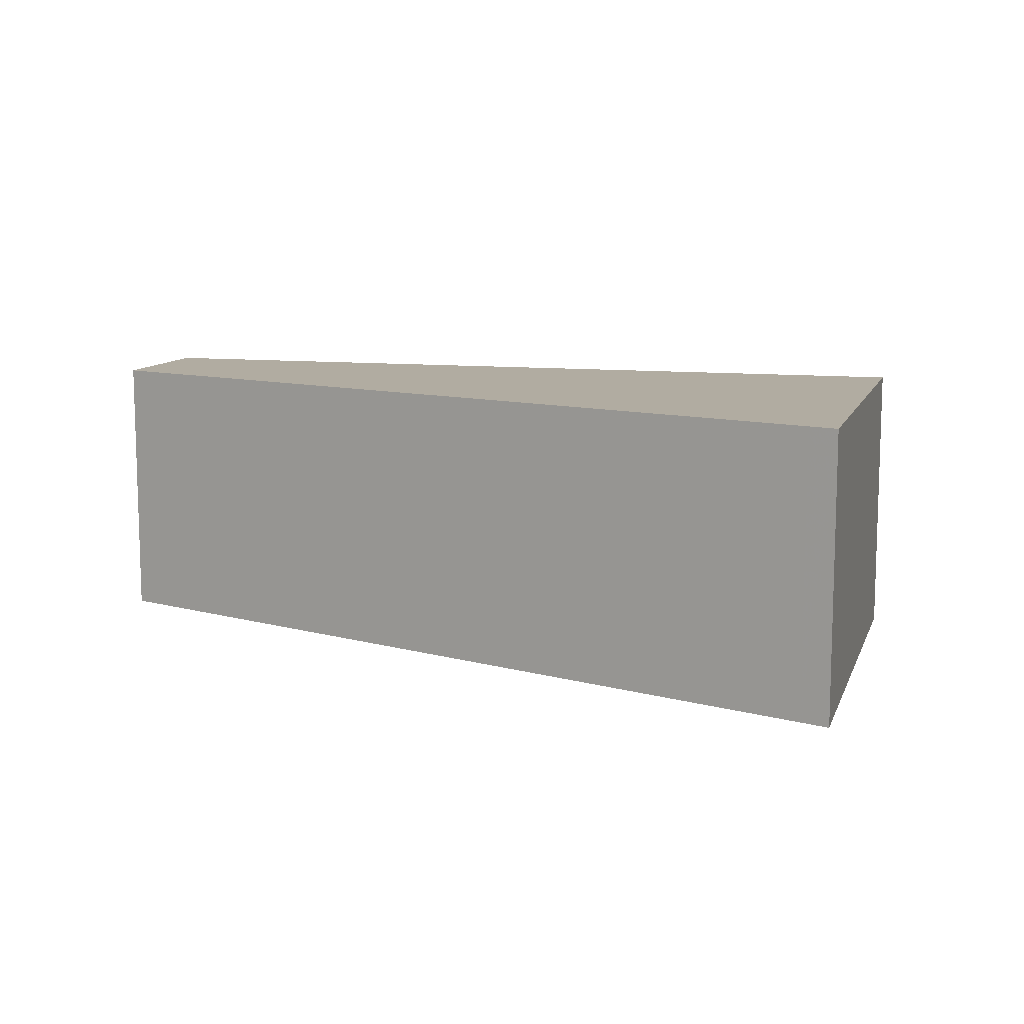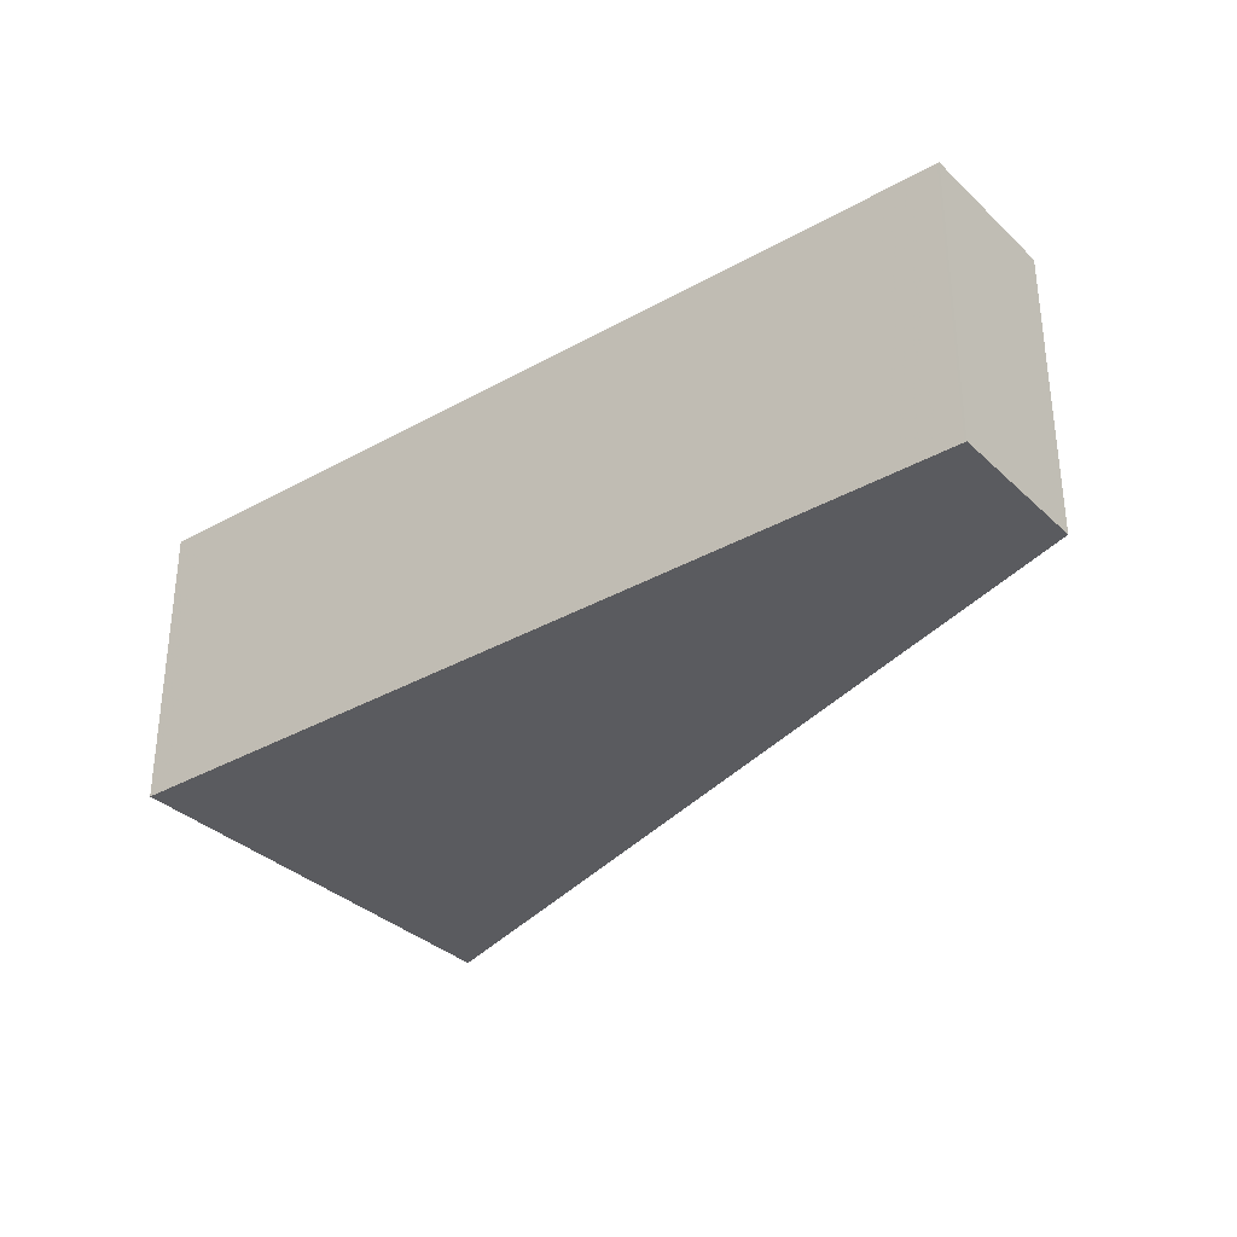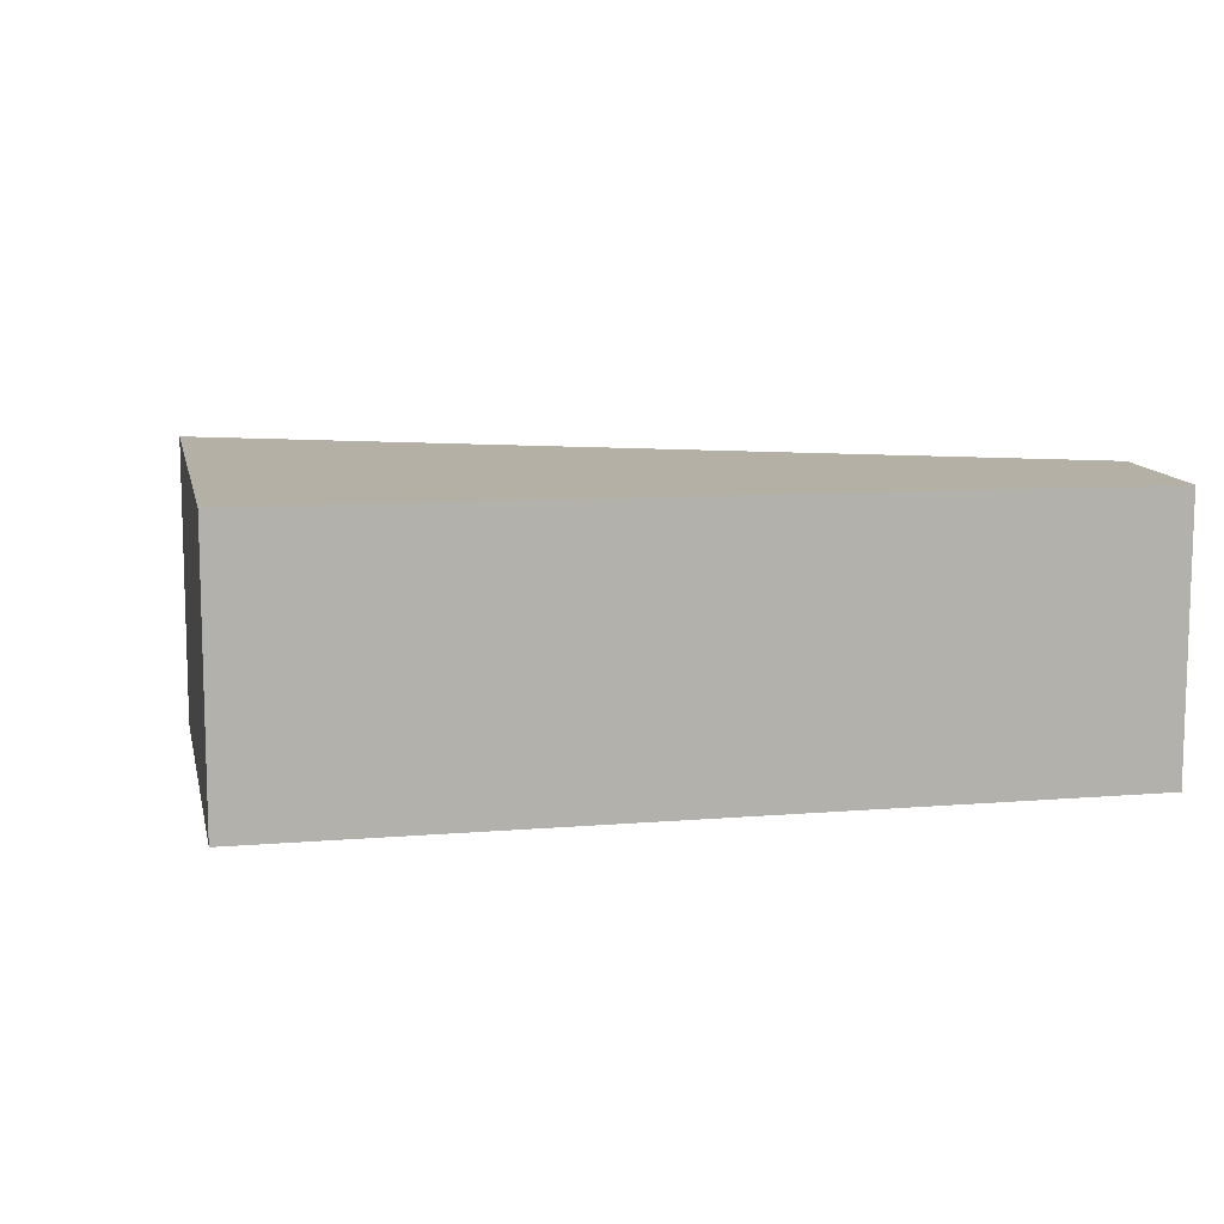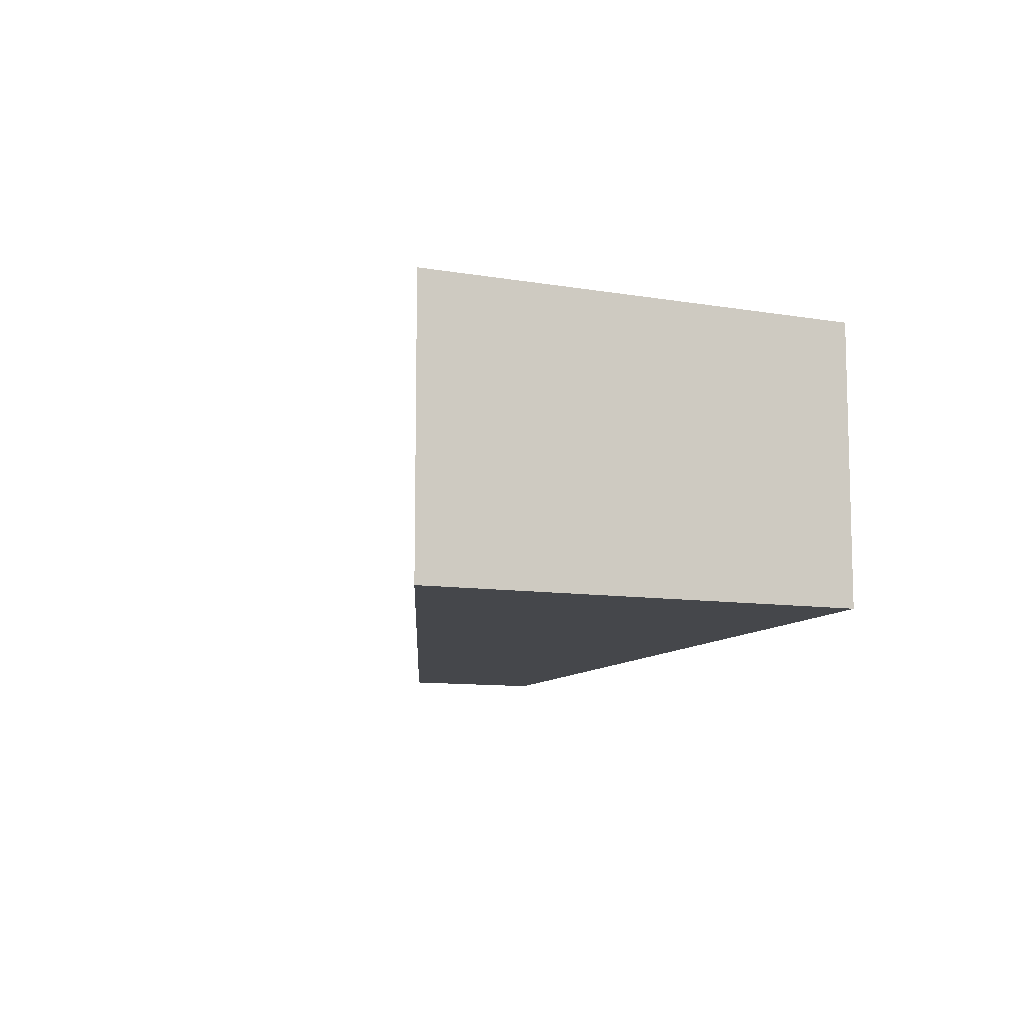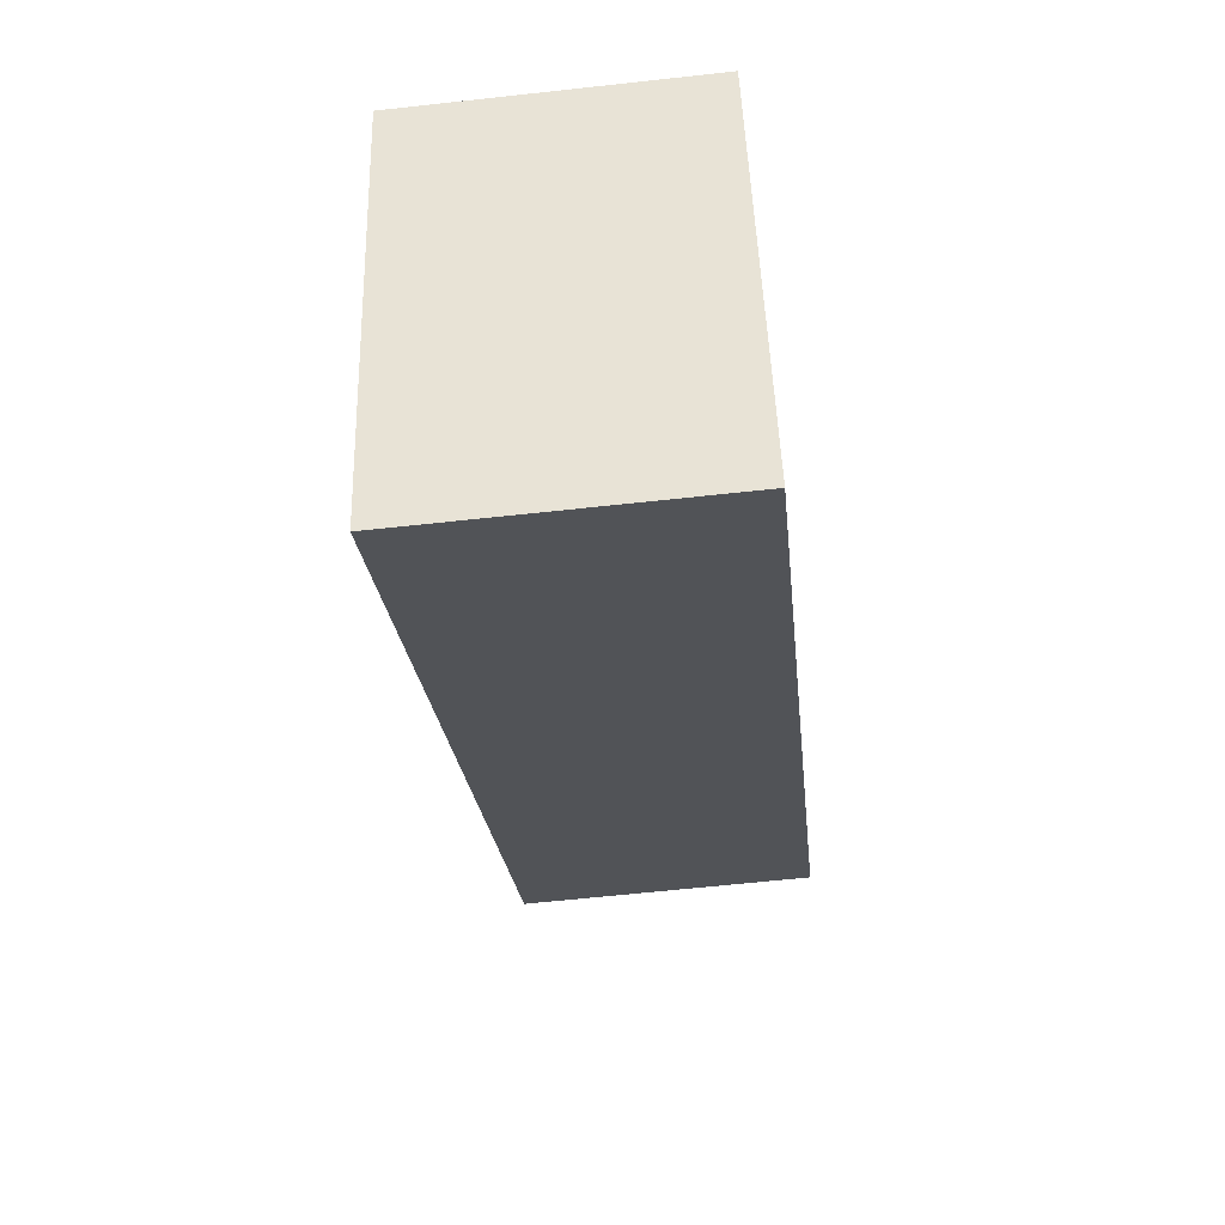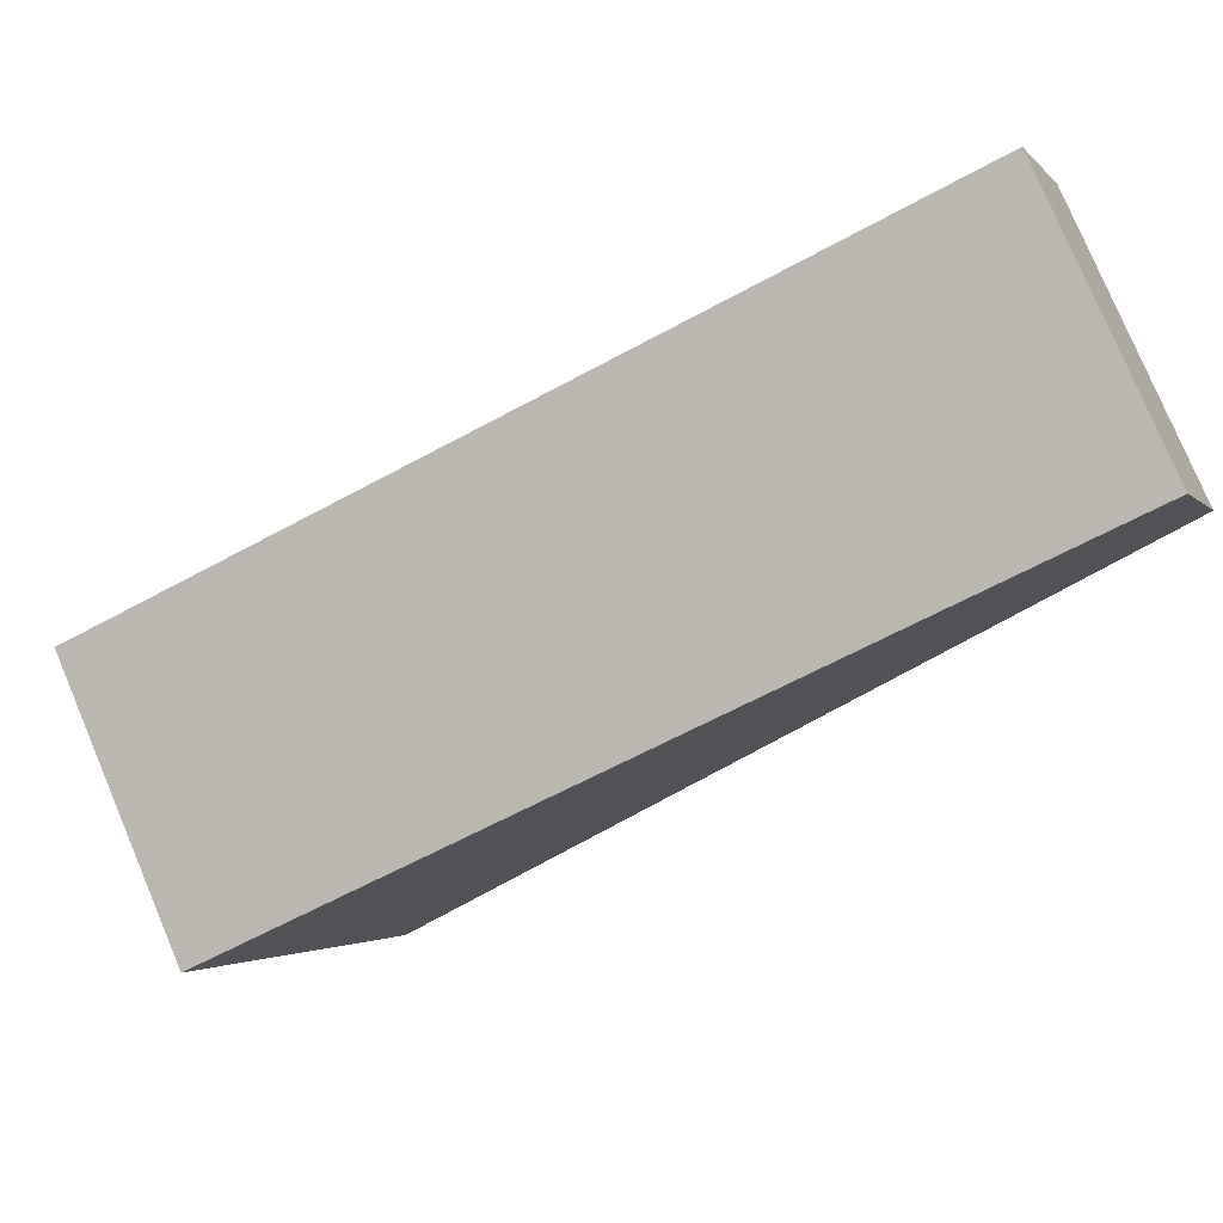
<metadata>
{"format":"obj","ext":"obj","renderer":"f3d","projection":"perspective","resolution":1024,"background":"white","views":[{"elev":11.2,"azim":-5.3,"up":"+Z"},{"elev":-33.4,"azim":-163.0,"up":"+Z"},{"elev":10.8,"azim":147.4,"up":"+Z"},{"elev":-10.2,"azim":48.0,"up":"+Z"},{"elev":-61.8,"azim":96.4,"up":"+Y"},{"elev":78.8,"azim":157.1,"up":"+Y"}]}
</metadata>
<code>
v -938.1 -782.8 2.452
v -937.7 -781.6 2.431
v -930.6 -784.2 2.477
v -932 -787.9 2.54
v -930.7 -784.4 2.48
v -937.7 -781.7 2.433
v -937.9 -782.9 2.454
v -937.5 -781.8 2.434
v -937.5 -781.6 2.432
v -938.1 -782.8 2.452
v -937.7 -781.7 2.433
v -937.6 -781.6 2.431
v -937.7 -781.8 2.435
v -937.8 -781.8 2.435
v -937.6 -781.9 2.436
v -930.7 -784.5 2.482
v -937.2 -781.7 2.434
v -936.8 -782.1 2.439
v -936.5 -782.3 2.443
v -931.5 -786.5 2.516
v -938.1 -782.8 2.451
v -938.1 -782.8 2.452
v -937.9 -782.9 2.454
v -932 -787.9 2.539
v -930.8 -784.8 2.487
v -935.8 -782.9 2.454
v -937.9 -782.1 2.44
v -937.9 -782.1 2.44
v -937.7 -782.2 2.441
v -932.2 -787.7 2.537
v -932.2 -787.7 2.536
v -930.9 -784.3 2.478
v -930.9 -784.2 2.476
v -931 -784.4 2.48
v -931.1 -784.7 2.485
v -931.7 -786.3 2.513
v -932 -787.9 2.539
v -932 -787.8 2.539
v -930.7 -784.4 2.48
v -930.6 -784.2 2.477
v -930.7 -784.5 2.481
v -930.8 -784.8 2.486
v -931.5 -786.5 2.515
v -938.1 -782.8 2.451
v -938.1 -782.8 2.452
v -938.1 -782.8 4.441e-16
v -938.1 -782.8 0
v -937.6 -781.6 2.431
v -937.7 -781.6 2.431
v -937.7 -781.6 4.441e-16
v -937.6 -781.6 -4.441e-16
v -930.7 -784.4 2.48
v -930.6 -784.2 2.477
v -930.6 -784.2 0
v -930.7 -784.4 0
v -932 -787.9 2.539
v -932 -787.9 2.54
v -932 -787.9 -4.441e-16
v -932 -787.9 0
v -930.7 -784.5 2.482
v -930.7 -784.4 2.48
v -930.7 -784.4 0
v -930.7 -784.5 0
v -937.7 -781.6 2.431
v -937.7 -781.7 2.433
v -937.7 -781.7 0
v -937.7 -781.6 4.441e-16
v -938.1 -782.8 2.452
v -937.9 -782.9 2.454
v -937.9 -782.9 0
v -938.1 -782.8 0
v -937.2 -781.7 2.434
v -937.5 -781.6 2.432
v -937.5 -781.6 0
v -937.2 -781.7 0
v -938.1 -782.8 2.452
v -938.1 -782.8 2.452
v -938.1 -782.8 0
v -938.1 -782.8 4.441e-16
v -937.5 -781.6 2.432
v -937.6 -781.6 2.431
v -937.6 -781.6 -4.441e-16
v -937.5 -781.6 0
v -937.7 -781.7 2.433
v -937.8 -781.8 2.435
v -937.8 -781.8 0
v -937.7 -781.7 0
v -930.8 -784.8 2.487
v -930.7 -784.5 2.482
v -930.7 -784.5 0
v -930.8 -784.8 0
v -930.9 -784.2 2.476
v -937.2 -781.7 2.434
v -937.2 -781.7 0
v -930.9 -784.2 0
v -932 -787.9 2.539
v -931.5 -786.5 2.516
v -931.5 -786.5 0
v -932 -787.9 0
v -937.9 -782.1 2.44
v -938.1 -782.8 2.451
v -938.1 -782.8 0
v -937.9 -782.1 0
v -932 -787.9 2.54
v -932 -787.9 2.539
v -932 -787.9 0
v -932 -787.9 -4.441e-16
v -931.5 -786.5 2.516
v -930.8 -784.8 2.487
v -930.8 -784.8 0
v -931.5 -786.5 0
v -937.8 -781.8 2.435
v -937.9 -782.1 2.44
v -937.9 -782.1 0
v -937.8 -781.8 0
v -937.9 -782.9 2.454
v -932.2 -787.7 2.537
v -932.2 -787.7 0
v -937.9 -782.9 0
v -930.6 -784.2 2.477
v -930.9 -784.2 2.476
v -930.9 -784.2 0
v -930.6 -784.2 0
v -932.2 -787.7 2.537
v -932 -787.9 2.539
v -932 -787.9 0
v -932.2 -787.7 0
v -930.6 -784.2 2.477
v -930.6 -784.2 2.477
v -930.6 -784.2 0
v -930.6 -784.2 0
v -938.1 -782.8 0
v -937.7 -781.6 0
v -930.6 -784.2 0
v -932 -787.9 0
f 18 8 9 17
f 19 15 8 18
f 13 11 8 15
f 12 9 8 11
f 14 6 11 13
f 11 6 2 12
f 22 10 1 21
f 23 7 10 22
f 38 24 4 37
f 40 3 5 39
f 39 5 16 41
f 41 16 25 42
f 28 14 13 27
f 27 13 15 29
f 29 15 19 26
f 42 25 20 43
f 27 22 21 28
f 29 23 22 27
f 43 20 24 38
f 30 7 23 31
f 32 18 17 33
f 34 19 18 32
f 35 26 19 34
f 36 26 35
f 31 23 29 26 36
f 37 30 31 38
f 39 32 33 40
f 41 34 32 39
f 42 35 34 41
f 43 36 35 42
f 38 31 36 43
f 45 46 47 44
f 49 50 51 48
f 53 54 55 52
f 57 58 59 56
f 61 62 63 60
f 65 66 67 64
f 69 70 71 68
f 73 74 75 72
f 77 78 79 76
f 81 82 83 80
f 85 86 87 84
f 89 90 91 88
f 93 94 95 92
f 97 98 99 96
f 101 102 103 100
f 105 106 107 104
f 109 110 111 108
f 113 114 115 112
f 117 118 119 116
f 121 122 123 120
f 125 126 127 124
f 129 130 131 128
f 133 134 135 132

</code>
